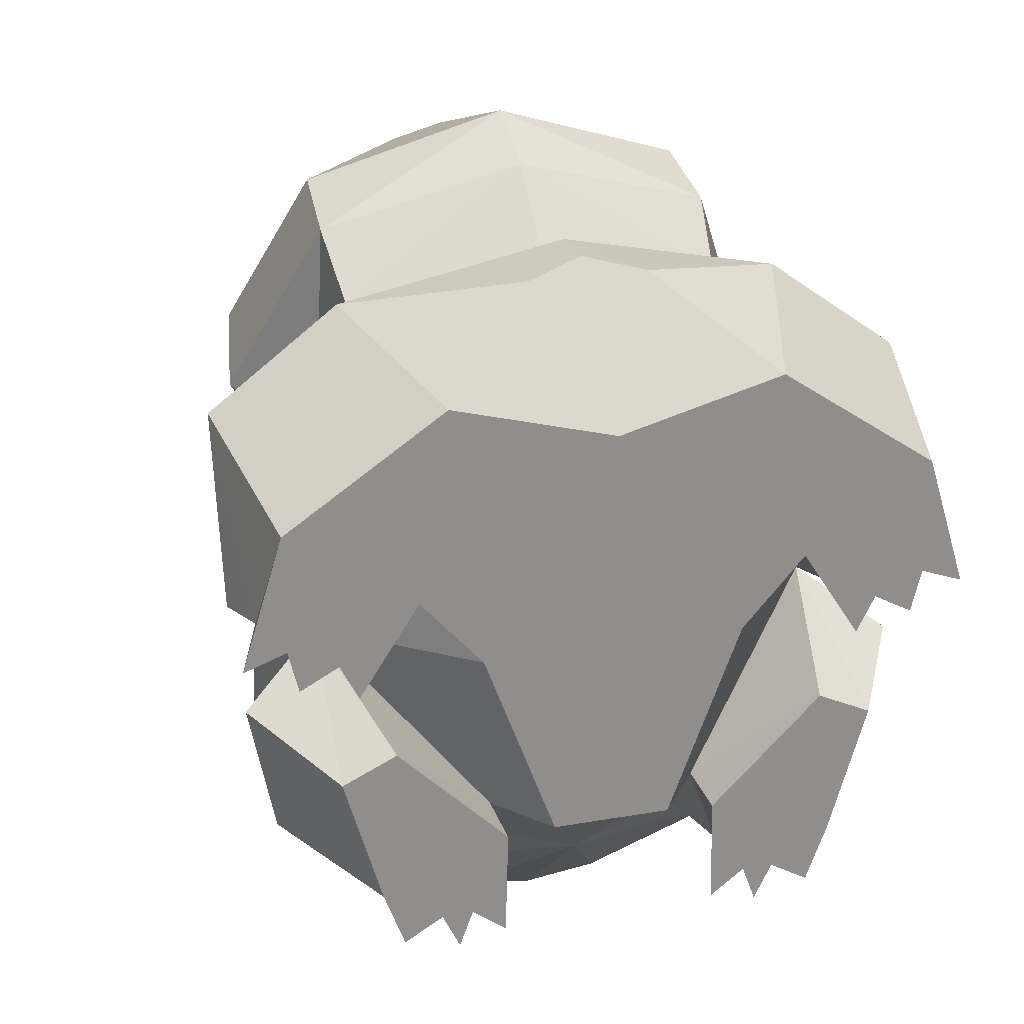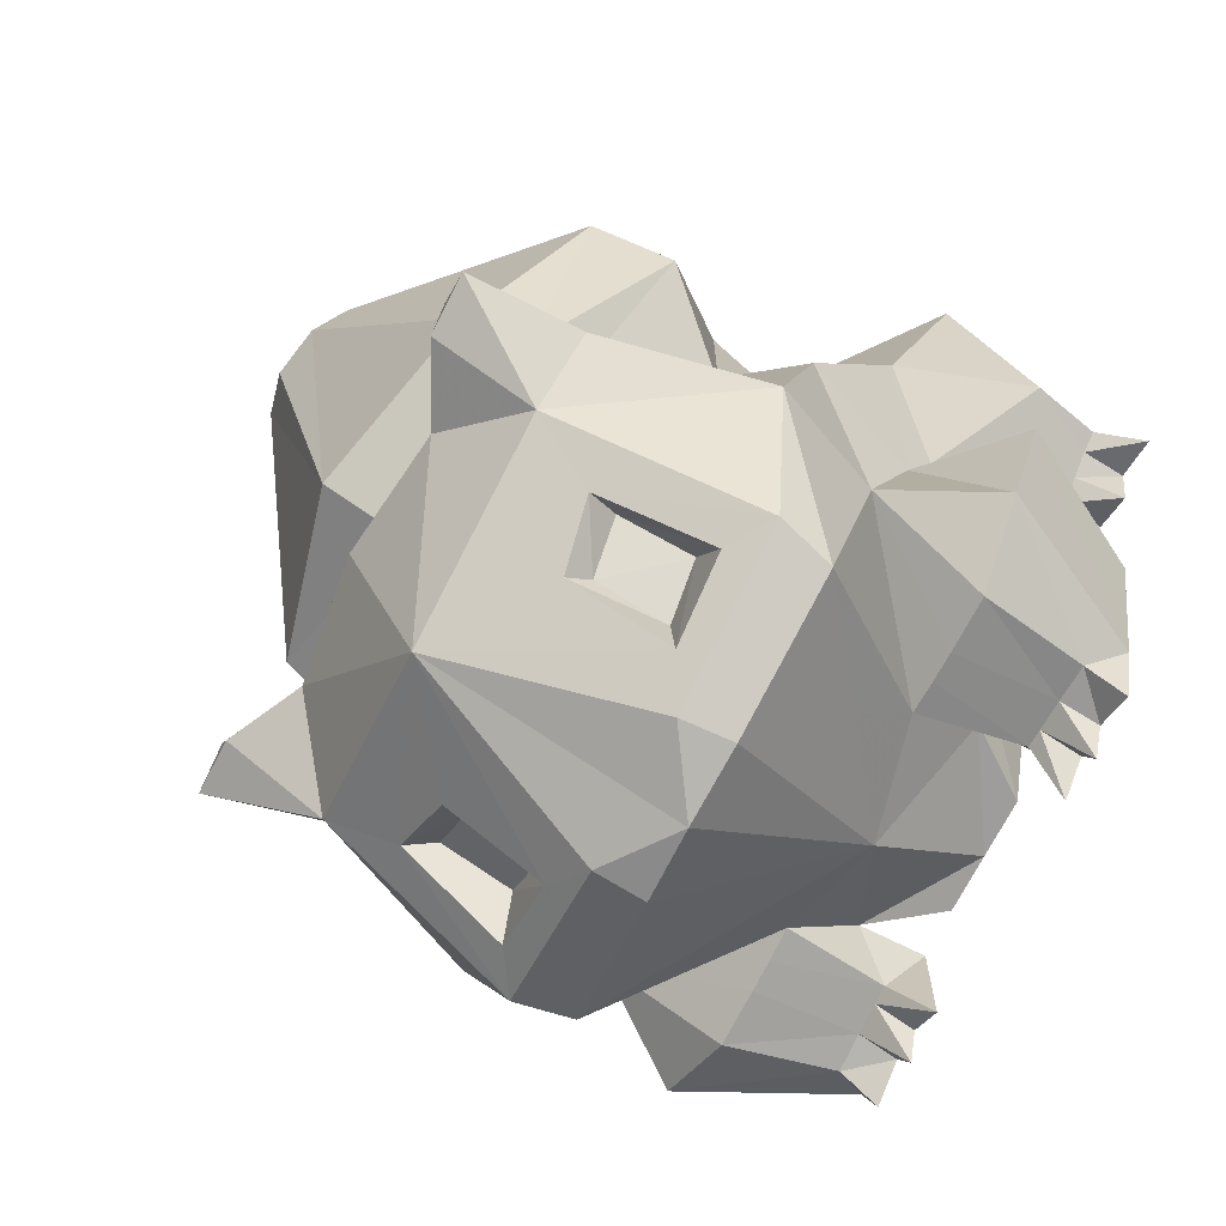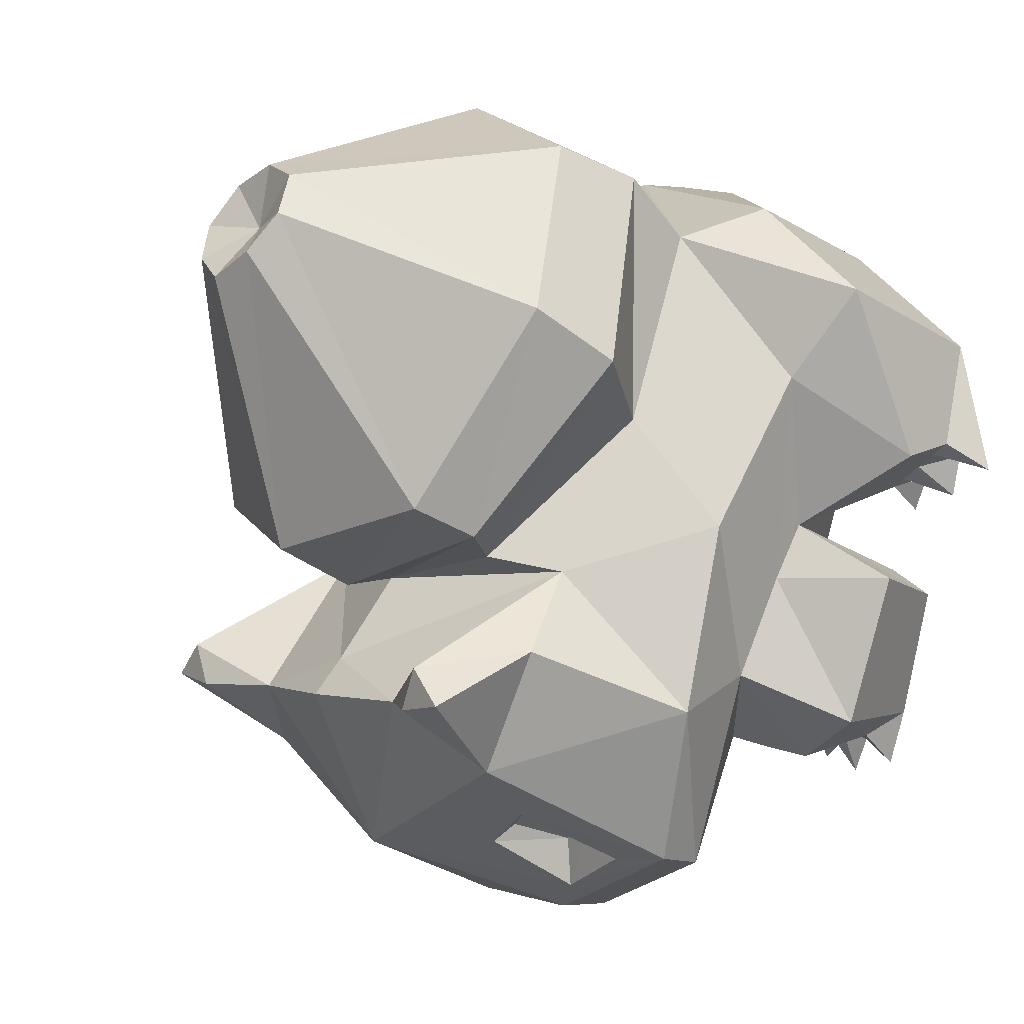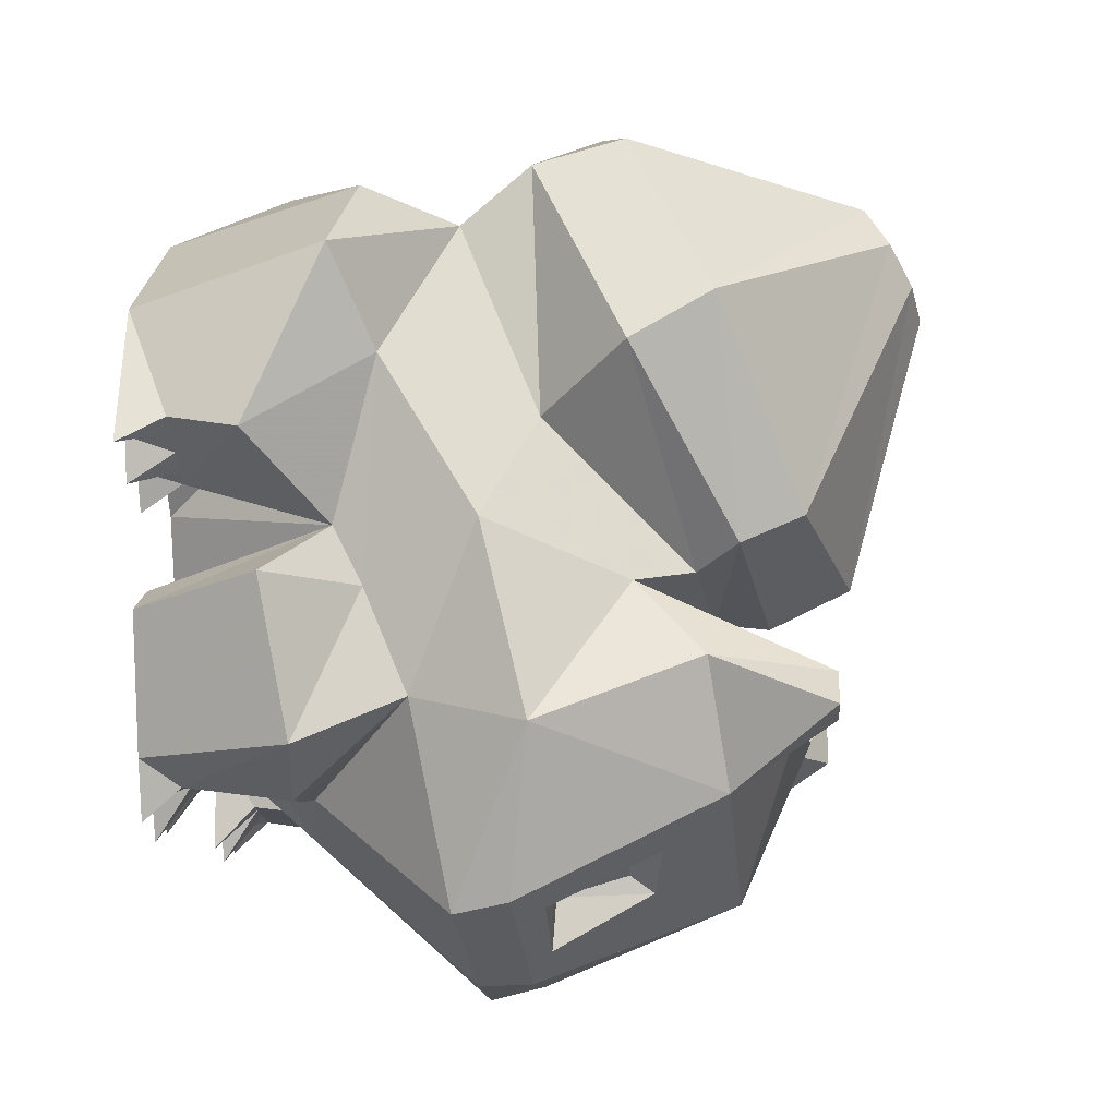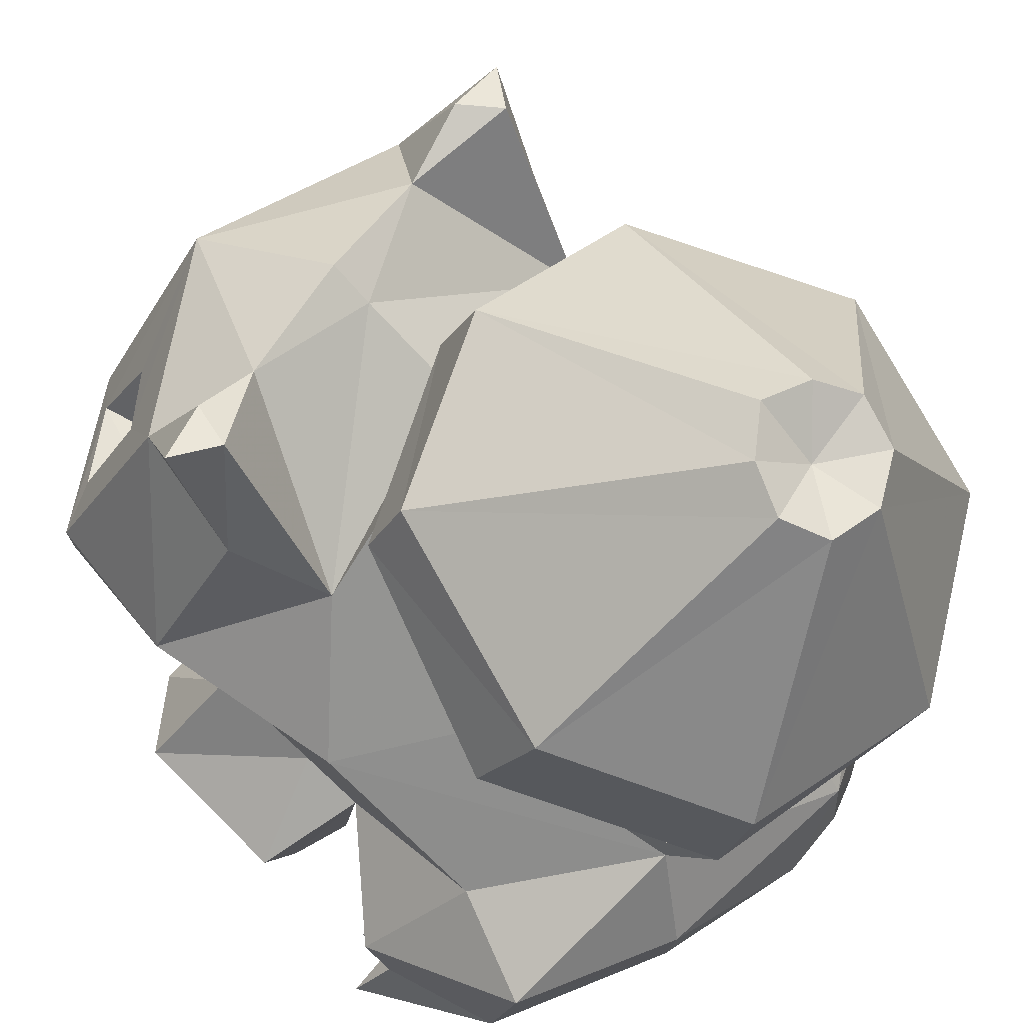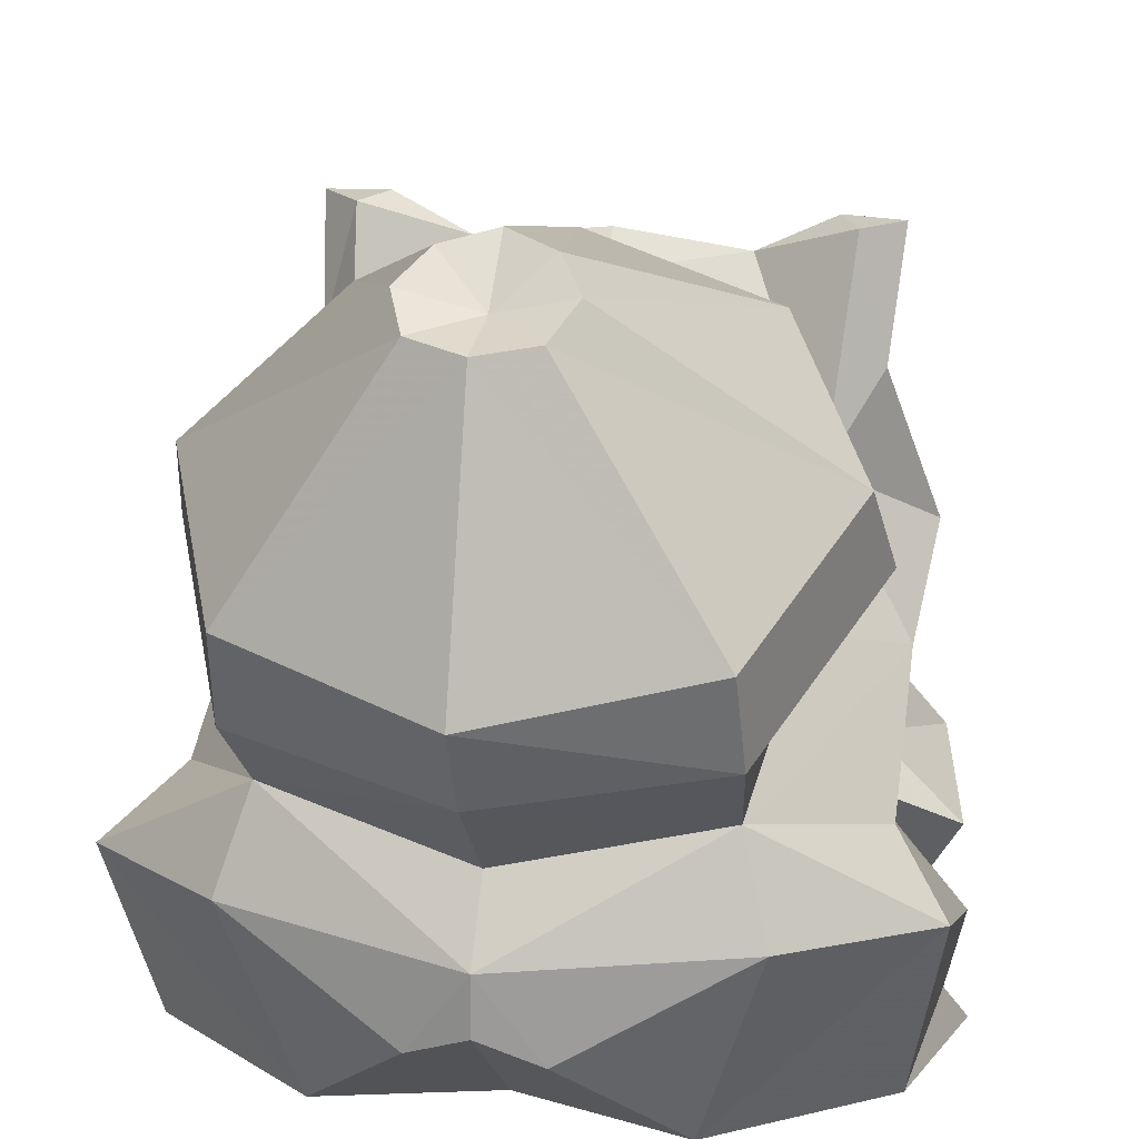
<metadata>
{"format":"obj","ext":"obj","renderer":"f3d","projection":"perspective","resolution":1024,"background":"white","views":[{"elev":24.9,"azim":164.4,"up":"+Y"},{"elev":-71.7,"azim":62.7,"up":"+Y"},{"elev":0.4,"azim":54.7,"up":"+Y"},{"elev":-10.2,"azim":-85.5,"up":"+Y"},{"elev":57.3,"azim":122.5,"up":"+Z"},{"elev":22.1,"azim":-168.3,"up":"+Z"}]}
</metadata>
<code>
v -3.065 -11.03 -0
v -1.221 -9.941 -0
v -0.9817 -7.008 -0
v -4.05 -8.279 0
v -0.387 -11.7 -0
v 0.2608 -9.915 -0
v 1.885 -11.16 -0
v -5.832 -1.957 0
v 2.008 -6.017 -0
v -3.26 -0.738 -0
v -5.344 1.743 8.636
v -9.184 -0.8931 6.07
v -7.74 -8.121 7.315
v -5.16 -0.9405 9.987
v -4.729 -5.755 11.96
v -3.003 -9.484 1.722
v -1.213 -9.256 1.77
v 0.2582 -9.116 1.793
v 1.124 -9.034 1.806
v -3.882 -10.19 6.863
v -1.21 -9.984 6.832
v -0.4217 -9.907 6.827
v 0.2325 -9.843 6.823
v 1.825 -9.656 6.845
v 1.98 -6.048 3.212
v -6.934 1.761 15.24
v -7.114 -7.138 17.38
v -2.825 -0.441 21.68
v -4.878 -4.075 24.98
v 7.106 -11.01 5.821
v -7.166 9.041 10.79
v -3.171 6.967 17.59
v -0.4447 0.279 24.43
v -2.212 16.22 13.8
v 7.106 -0.971 25.1
v 7.106 -4.91 28.11
v -9.777 13.33 8.897
v -3.54 17.84 9.352
v 7.106 20.24 8.717
v 7.106 18.1 11.98
v -2.673 18.89 17.15
v -6.834 9.528 21.66
v 7.106 21.72 16.05
v -2.231 1.276 26.4
v 7.106 -1.254 27.71
v -2.439 20.13 21.45
v -6.111 11.88 25.53
v 7.106 23.39 19.82
v -1.619 2.609 29.36
v 7.106 0.5864 31.54
v 4.575 18.65 32.5
v 3.674 16.67 33.65
v 7.106 19.46 32.17
v 4.834 14.88 34.71
v 7.106 13.79 35.19
v 7.106 16.31 32.72
v -9.901 5.201 5.299
v -5.319 3.684 1.954
v -6.043 4.091 1.982
v -7.14 4.71 2.02
v -8.238 5.329 2.057
v -9.132 5.853 2.025
v -7.618 3.239 -0
v -8.096 5.275 -0
v -4.902 2.488 -0
v -5.77 4.235 -0
v -10.11 4.538 -0
v -8.142 10.91 -0
v -2.085 6.858 -0
v -2.41 7 4.941
v -0.6352 16.02 -0
v 7.106 -5.86 -0
v 4.3 -5.87 -0
v 0.8791 3.472 -0
v 7.106 13.92 -0
v 7.106 20.31 5.999
v 4.313 19.78 4.784
v -3.398 -15.1 13.78
v 3.497 -18.07 14.28
v -4.106 -14.62 16.39
v 3.659 -17.97 16.72
v 1.717 -13.16 21.24
v 1.709 -14.15 17.94
v -0.6948 -12.43 18.05
v -0.5653 -11.47 21.41
v 7.106 -14.25 26.19
v -2.469 -9.88 25.85
v 1.116 -6.643 28.84
v 7.106 -6.643 29.57
v -3.461 -4.68 30.6
v 1.908 -13.96 22.37
v -1.081 -12.26 22.85
v -2.022 -14.75 17.75
v 1.744 -16.54 17.74
v 7.106 -18.66 14.44
v -5.272 -6.323 30.6
v -2.46 -6.7 30.6
v 17.28 -11.03 -0
v 18.26 -8.279 0
v 15.19 -7.008 -0
v 15.43 -9.941 -0
v 14.6 -11.7 -0
v 13.95 -9.915 -0
v 12.33 -11.16 -0
v 20.04 -1.957 0
v 12.2 -6.017 -0
v 17.47 -0.738 -0
v 23.39 -0.8931 6.07
v 19.55 1.743 8.636
v 21.95 -8.121 7.315
v 18.94 -5.755 11.96
v 19.37 -0.9405 9.987
v 17.21 -9.484 1.722
v 15.42 -9.256 1.77
v 13.95 -9.116 1.793
v 13.09 -9.034 1.806
v 15.42 -9.984 6.832
v 18.09 -10.19 6.863
v 14.63 -9.907 6.827
v 13.98 -9.843 6.823
v 12.39 -9.656 6.845
v 12.23 -6.048 3.212
v 21.33 -7.138 17.38
v 21.14 1.761 15.24
v 19.09 -4.075 24.98
v 17.04 -0.441 21.68
v 21.38 9.041 10.79
v 14.66 0.279 24.43
v 17.38 6.967 17.59
v 16.42 16.22 13.8
v 17.75 17.84 9.352
v 23.99 13.33 8.897
v 21.05 9.528 21.66
v 16.88 18.89 17.15
v 16.44 1.276 26.4
v 20.32 11.88 25.53
v 16.65 20.13 21.45
v 15.83 2.609 29.36
v 10.54 16.67 33.65
v 9.636 18.65 32.5
v 9.377 14.88 34.71
v 24.11 5.201 5.299
v 23.34 5.853 2.025
v 22.45 5.329 2.057
v 21.35 4.71 2.02
v 20.25 4.091 1.982
v 19.53 3.684 1.954
v 22.31 5.275 -0
v 21.83 3.239 -0
v 19.98 4.235 -0
v 19.11 2.488 -0
v 24.32 4.538 -0
v 22.35 10.91 -0
v 16.3 6.858 -0
v 16.62 7 4.941
v 14.85 16.02 -0
v 9.911 -5.87 -0
v 13.33 3.472 -0
v 9.899 19.78 4.784
v 10.71 -18.07 14.28
v 17.61 -15.1 13.78
v 10.55 -17.97 16.72
v 18.32 -14.62 16.39
v 12.49 -13.16 21.24
v 14.78 -11.47 21.41
v 14.91 -12.43 18.05
v 12.5 -14.15 17.94
v 13.09 -6.643 28.84
v 16.68 -9.88 25.85
v 17.67 -4.68 30.6
v 15.29 -12.26 22.85
v 12.3 -13.96 22.37
v 12.47 -16.54 17.74
v 16.23 -14.75 17.75
v 19.48 -6.323 30.6
v 16.67 -6.7 30.6
f 1 2 3
f 3 4 1
f 2 5 3
f 5 6 3
f 3 6 7
f 8 4 3
f 3 7 9
f 8 3 10
f 10 3 9
f 8 10 11
f 11 12 8
f 4 8 12
f 12 13 4
f 13 12 14
f 14 15 13
f 1 4 16
f 2 1 16
f 16 17 2
f 5 2 17
f 17 18 5
f 6 5 18
f 7 6 18
f 18 19 7
f 17 16 20
f 20 21 17
f 18 17 21
f 21 22 18
f 18 22 23
f 19 18 23
f 23 24 19
f 21 20 15
f 22 21 15
f 23 22 15
f 24 23 15
f 13 20 16
f 16 4 13
f 20 13 15
f 9 7 19
f 19 25 9
f 10 9 25
f 25 11 10
f 19 24 25
f 12 11 14
f 15 14 26
f 26 27 15
f 27 26 28
f 28 29 27
f 25 24 30
f 14 11 31
f 31 26 14
f 28 26 32
f 32 33 28
f 26 31 34
f 34 32 26
f 28 33 35
f 35 36 28
f 34 31 37
f 37 38 34
f 34 38 39
f 39 40 34
f 32 34 41
f 41 42 32
f 34 40 43
f 43 41 34
f 33 32 42
f 42 44 33
f 35 33 44
f 44 45 35
f 42 41 46
f 46 47 42
f 41 43 48
f 48 46 41
f 44 42 47
f 47 49 44
f 45 44 49
f 49 50 45
f 47 46 51
f 51 52 47
f 46 48 53
f 53 51 46
f 49 47 52
f 52 54 49
f 50 49 54
f 54 55 50
f 52 51 56
f 51 53 56
f 54 52 56
f 55 54 56
f 31 11 57
f 57 37 31
f 57 11 58
f 57 58 59
f 57 59 60
f 57 60 61
f 57 61 62
f 60 63 64
f 64 61 60
f 58 65 66
f 66 59 58
f 59 66 63
f 63 60 59
f 67 62 61
f 61 64 67
f 62 67 68
f 62 68 37
f 37 57 62
f 65 58 69
f 69 58 11
f 11 70 69
f 69 71 68
f 66 65 69
f 69 68 66
f 66 68 64
f 64 63 66
f 67 64 68
f 25 30 72
f 72 73 25
f 11 25 73
f 73 74 11
f 71 75 76
f 76 77 71
f 39 38 77
f 77 76 39
f 74 69 70
f 70 11 74
f 37 68 71
f 71 38 37
f 38 71 77
f 69 74 75
f 75 71 69
f 74 73 72
f 72 75 74
f 30 24 78
f 78 79 30
f 79 78 80
f 80 81 79
f 82 83 84
f 84 85 82
f 86 87 88
f 88 89 86
f 36 89 88
f 88 28 36
f 87 80 27
f 27 29 87
f 28 88 90
f 90 29 28
f 27 80 78
f 78 15 27
f 86 91 92
f 92 87 86
f 80 93 94
f 94 81 80
f 86 81 94
f 94 91 86
f 80 87 92
f 92 93 80
f 92 91 82
f 82 85 92
f 91 94 83
f 83 82 91
f 94 93 84
f 84 83 94
f 93 92 85
f 85 84 93
f 81 86 95
f 79 95 30
f 79 81 95
f 90 96 29
f 96 87 29
f 15 78 24
f 88 87 97
f 97 90 88
f 96 97 87
f 97 96 90
f 98 99 100
f 100 101 98
f 101 100 102
f 102 100 103
f 100 104 103
f 105 100 99
f 100 106 104
f 105 107 100
f 107 106 100
f 105 108 109
f 109 107 105
f 99 110 108
f 108 105 99
f 110 111 112
f 112 108 110
f 98 113 99
f 101 114 113
f 113 98 101
f 102 115 114
f 114 101 102
f 103 115 102
f 104 116 115
f 115 103 104
f 114 117 118
f 118 113 114
f 115 119 117
f 117 114 115
f 115 120 119
f 116 121 120
f 120 115 116
f 117 111 118
f 119 111 117
f 120 111 119
f 121 111 120
f 110 99 113
f 113 118 110
f 118 111 110
f 106 122 116
f 116 104 106
f 107 109 122
f 122 106 107
f 116 122 121
f 108 112 109
f 111 123 124
f 124 112 111
f 123 125 126
f 126 124 123
f 122 30 121
f 112 124 127
f 127 109 112
f 126 128 129
f 129 124 126
f 124 129 130
f 130 127 124
f 126 36 35
f 35 128 126
f 130 131 132
f 132 127 130
f 130 40 39
f 39 131 130
f 129 133 134
f 134 130 129
f 130 134 43
f 43 40 130
f 128 135 133
f 133 129 128
f 35 45 135
f 135 128 35
f 133 136 137
f 137 134 133
f 134 137 48
f 48 43 134
f 135 138 136
f 136 133 135
f 45 50 138
f 138 135 45
f 136 139 140
f 140 137 136
f 137 140 53
f 53 48 137
f 138 141 139
f 139 136 138
f 50 55 141
f 141 138 50
f 139 56 140
f 140 56 53
f 141 56 139
f 55 56 141
f 127 132 142
f 142 109 127
f 142 143 144
f 142 144 145
f 142 145 146
f 142 146 147
f 142 147 109
f 145 144 148
f 148 149 145
f 147 146 150
f 150 151 147
f 146 145 149
f 149 150 146
f 152 148 144
f 144 143 152
f 143 153 152
f 143 142 132
f 132 153 143
f 151 154 147
f 154 155 109
f 109 147 154
f 154 153 156
f 150 153 154
f 154 151 150
f 150 149 148
f 148 153 150
f 152 153 148
f 122 157 72
f 72 30 122
f 109 158 157
f 157 122 109
f 156 159 76
f 76 75 156
f 39 76 159
f 159 131 39
f 158 109 155
f 155 154 158
f 132 131 156
f 156 153 132
f 131 159 156
f 154 156 75
f 75 158 154
f 158 75 72
f 72 157 158
f 30 160 161
f 161 121 30
f 160 162 163
f 163 161 160
f 164 165 166
f 166 167 164
f 86 89 168
f 168 169 86
f 36 126 168
f 168 89 36
f 169 125 123
f 123 163 169
f 126 125 170
f 170 168 126
f 123 111 161
f 161 163 123
f 86 169 171
f 171 172 86
f 163 162 173
f 173 174 163
f 86 172 173
f 173 162 86
f 163 174 171
f 171 169 163
f 171 165 164
f 164 172 171
f 172 164 167
f 167 173 172
f 173 167 166
f 166 174 173
f 174 166 165
f 165 171 174
f 162 95 86
f 160 30 95
f 160 95 162
f 170 125 175
f 175 125 169
f 111 121 161
f 168 170 176
f 176 169 168
f 175 169 176
f 176 170 175

</code>
